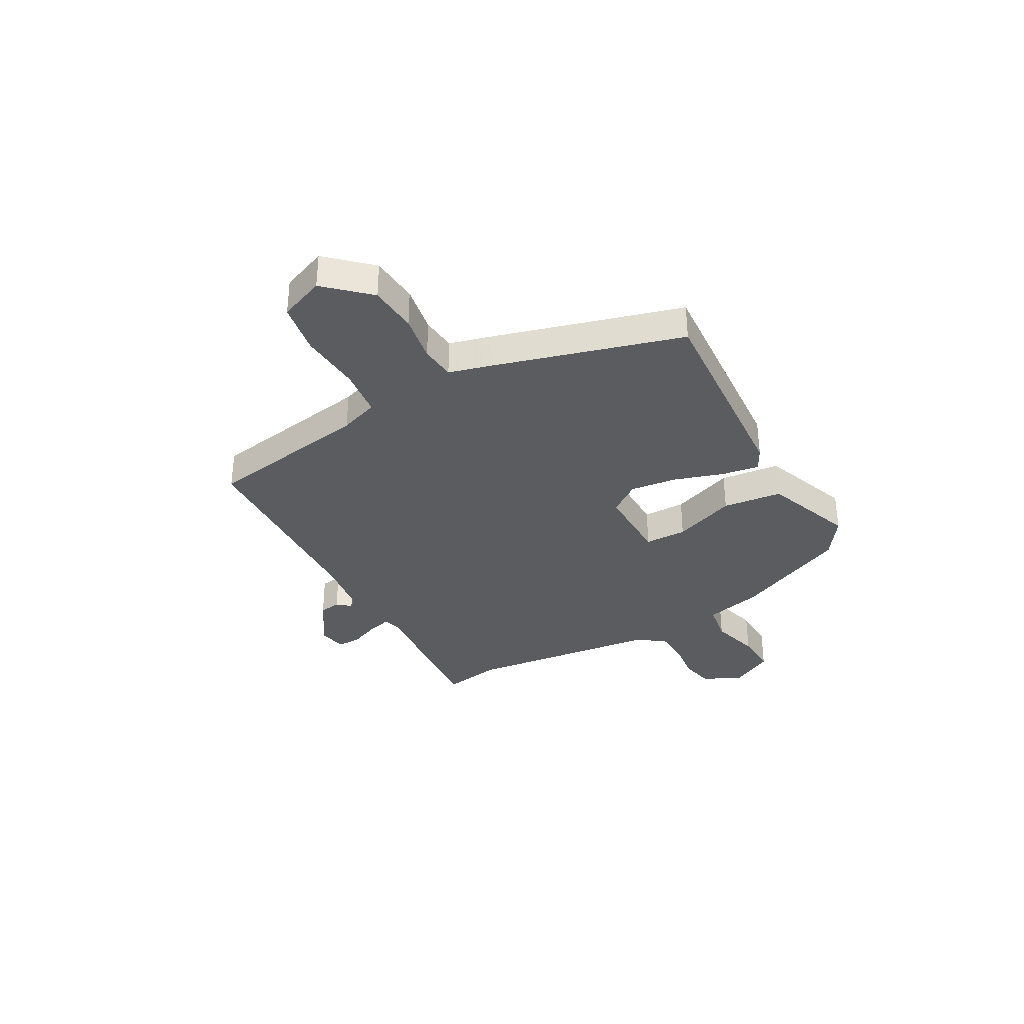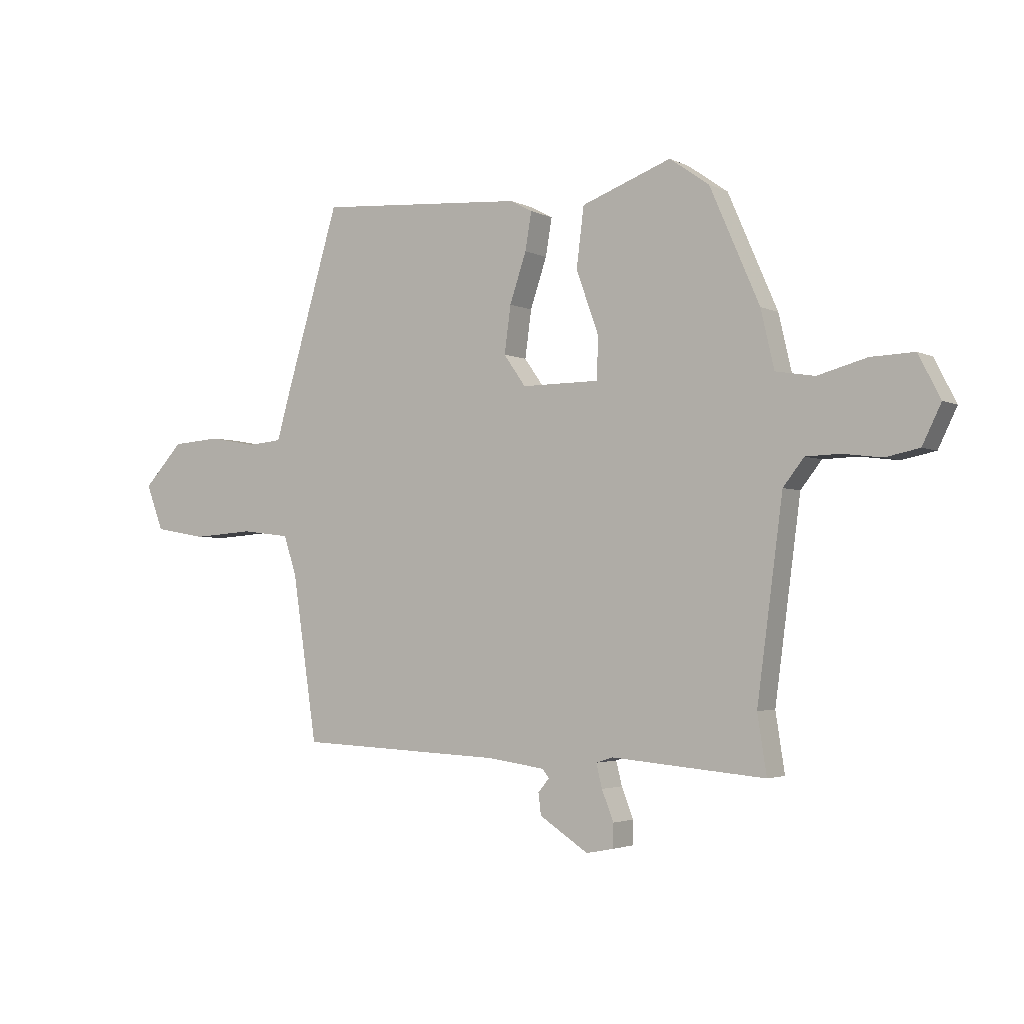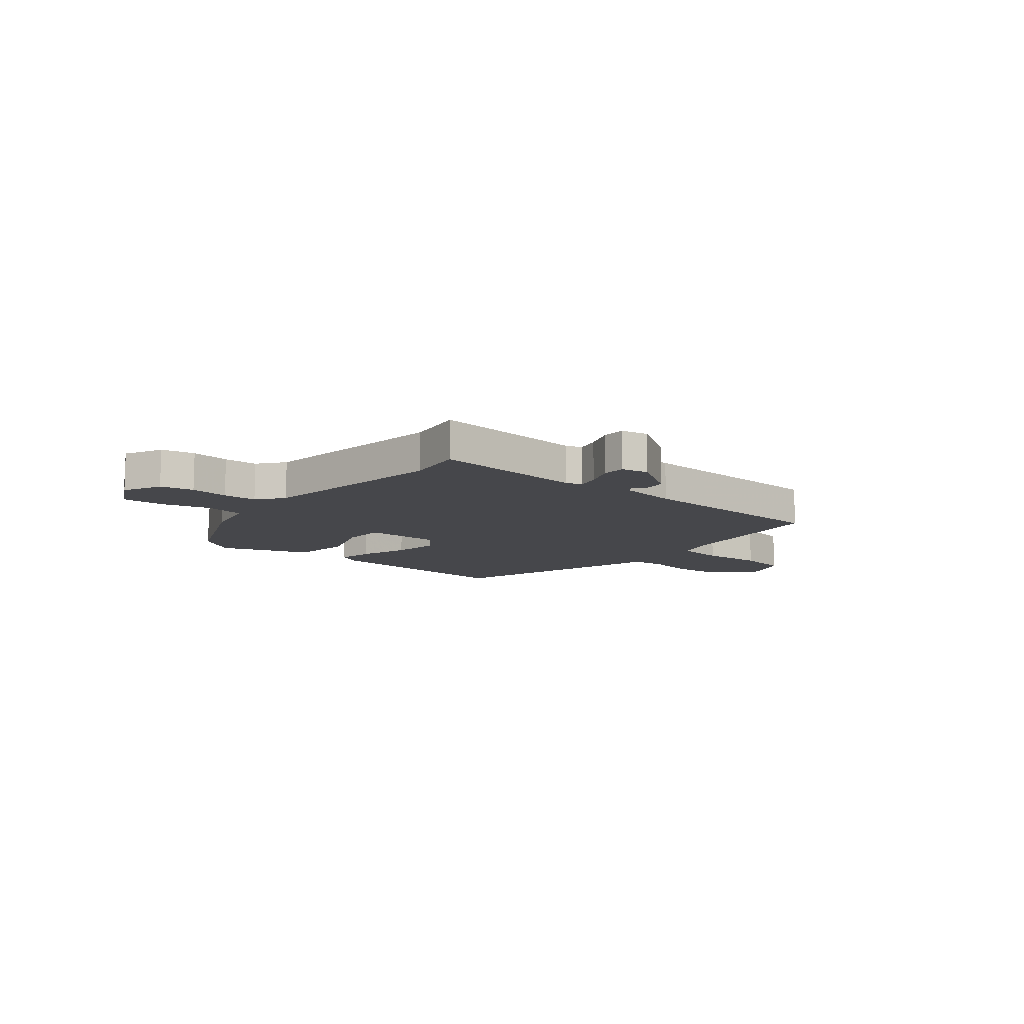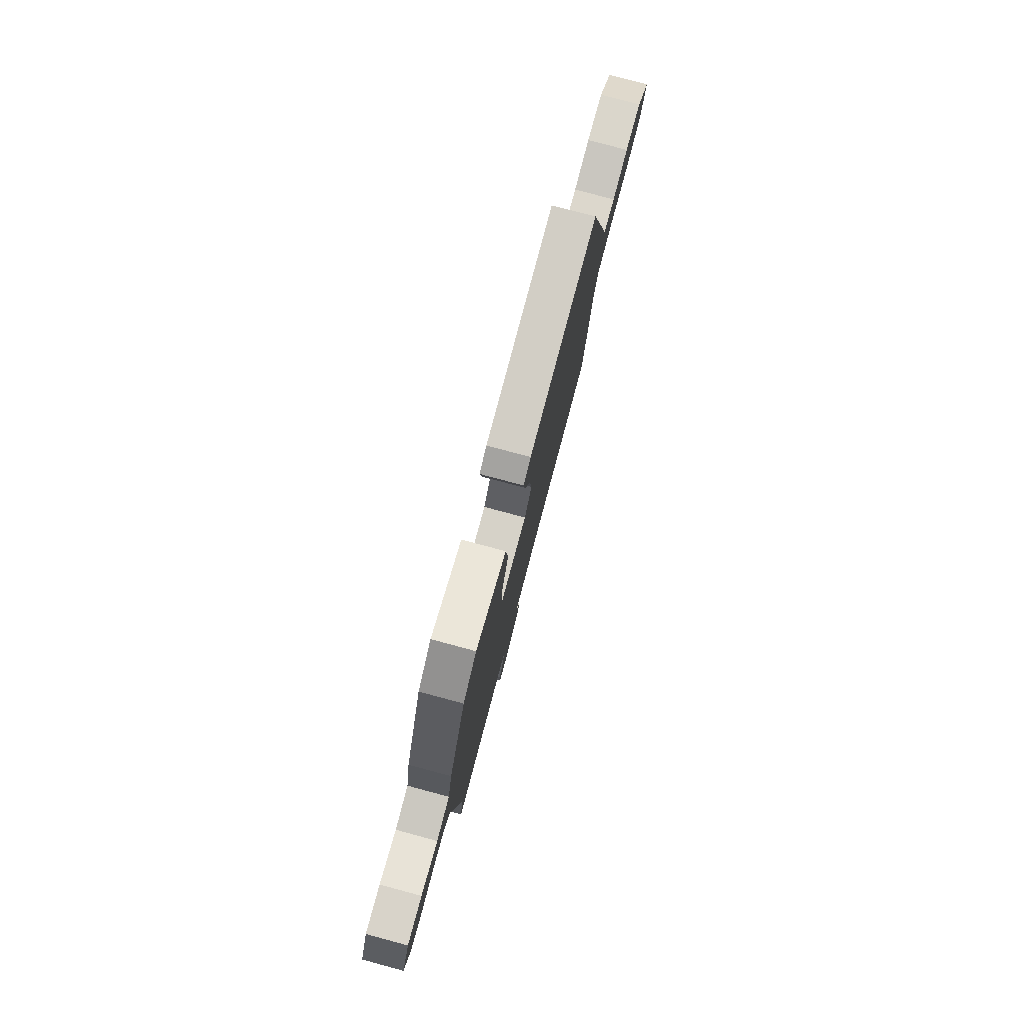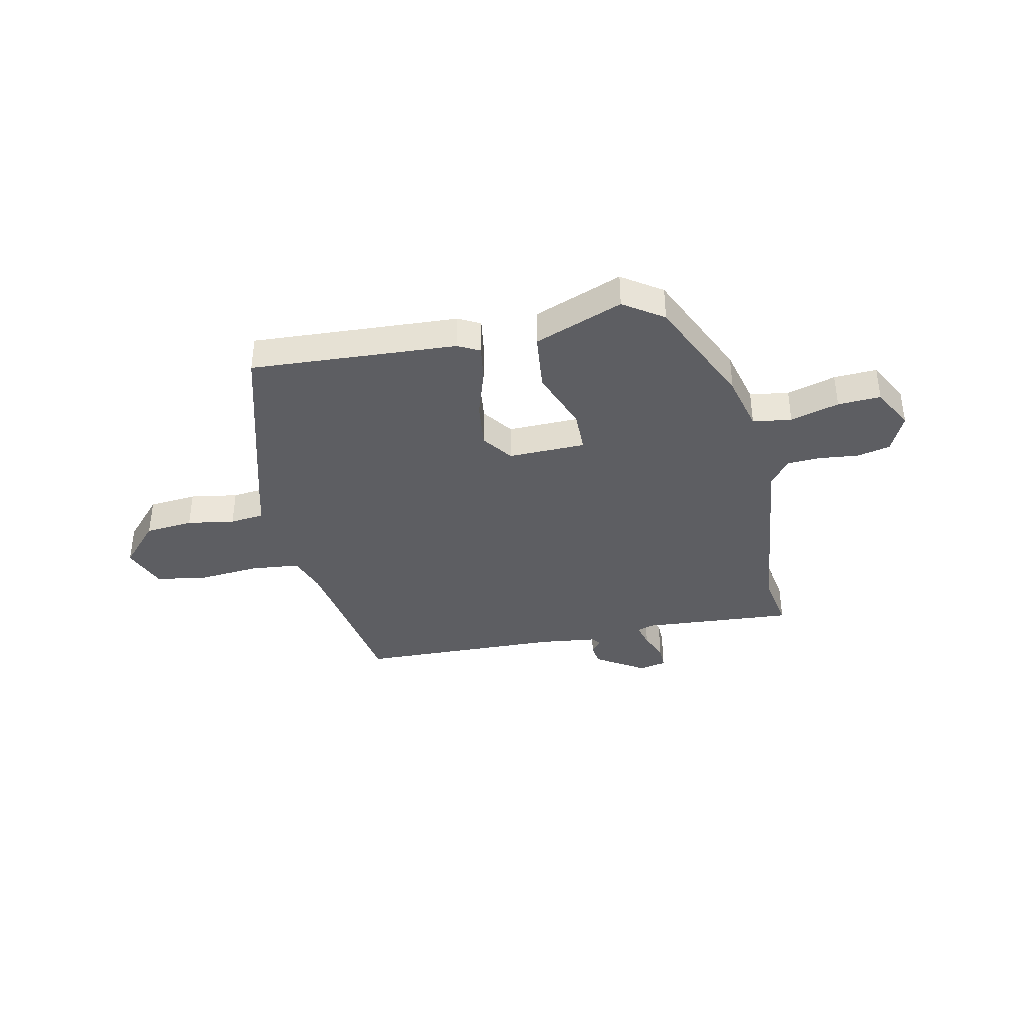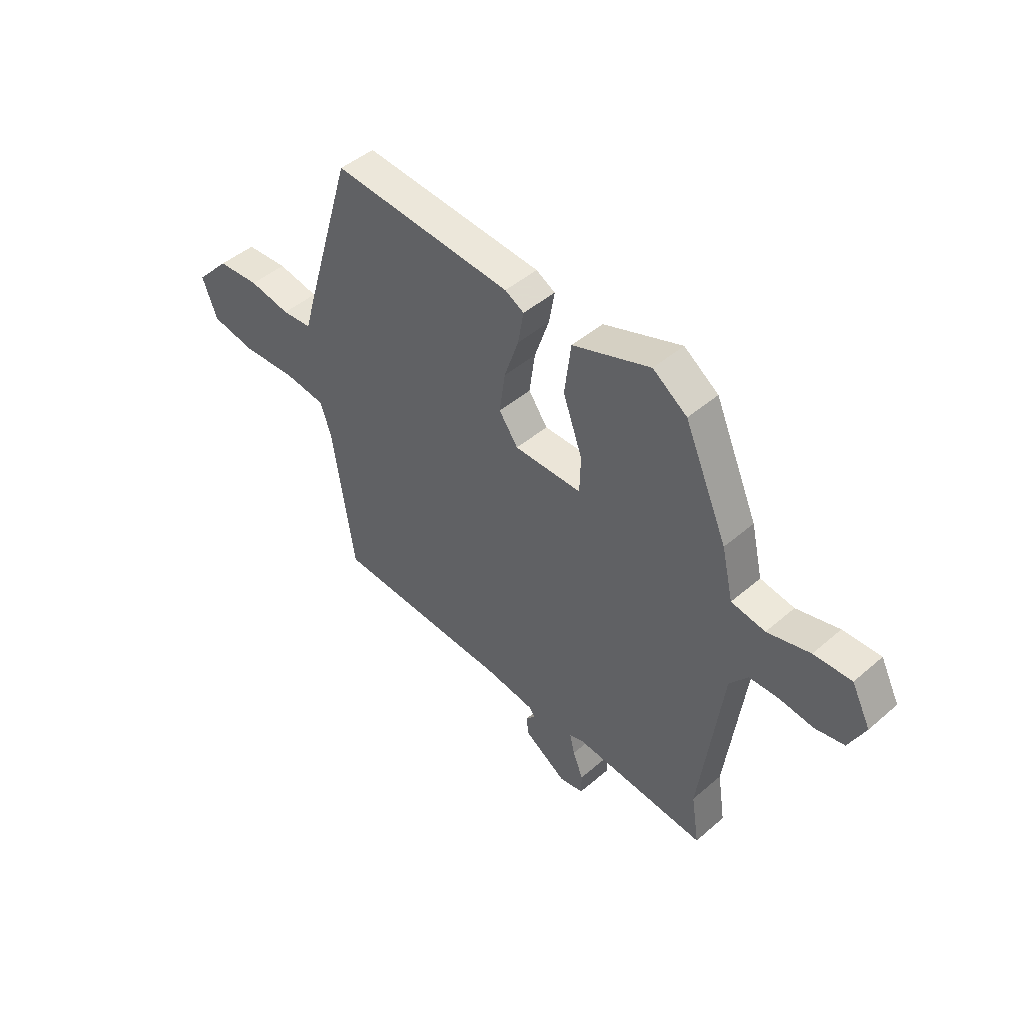
<metadata>
{"format":"obj","ext":"obj","renderer":"f3d","projection":"perspective","resolution":1024,"background":"white","views":[{"elev":-34.8,"azim":-60.3,"up":"+Y"},{"elev":-2.9,"azim":31.8,"up":"+Z"},{"elev":-10.8,"azim":140.5,"up":"+Y"},{"elev":78.2,"azim":105.0,"up":"+Z"},{"elev":-38.3,"azim":12.9,"up":"+Y"},{"elev":46.3,"azim":45.5,"up":"+Z"}]}
</metadata>
<code>
v -0.376 0.07 0.514
v 0.013 0.07 0.486
v 0.054 0.07 0.464
v 0.042 0.07 0.394
v 0.011 0.07 0.302
v -0.001 0.07 0.214
v 0.04 0.07 0.156
v 0.186 0.07 0.157
v 0.188 0.07 0.236
v 0.146 0.07 0.353
v 0.16 0.07 0.464
v 0.328 0.07 0.526
v 0.402 0.07 0.474
v 0.495 0.07 0.261
v 0.52 0.07 0.153
v 0.593 0.07 0.141
v 0.685 0.07 0.166
v 0.766 0.07 0.169
v 0.807 0.07 0.089
v 0.772 0.07 0.017
v 0.709 0.07 0.004
v 0.636 0.07 0.013
v 0.572 0.07 0.011
v 0.533 0.07 -0.039
v 0.485 0.07 -0.402
v 0.502 0.07 -0.511
v 0.214 0.07 -0.486
v 0.183 0.07 -0.496
v 0.194 0.07 -0.54
v 0.216 0.07 -0.596
v 0.216 0.07 -0.64
v 0.164 0.07 -0.65
v 0.073 0.07 -0.591
v 0.068 0.07 -0.551
v 0.089 0.07 -0.526
v 0.076 0.07 -0.51
v -0.032 0.07 -0.495
v -0.416 0.07 -0.478
v -0.462 0.07 -0.169
v -0.486 0.07 -0.096
v -0.577 0.07 -0.085
v -0.693 0.07 -0.093
v -0.79 0.07 -0.076
v -0.822 0.07 0.009
v -0.748 0.07 0.088
v -0.657 0.07 0.095
v -0.568 0.07 0.079
v -0.503 0.07 0.085
v -0.481 0.07 0.163
v -0.376 0 0.514
v 0.013 0 0.486
v 0.054 0 0.464
v 0.042 0 0.394
v 0.011 0 0.302
v -0.001 0 0.214
v 0.04 0 0.156
v 0.186 0 0.157
v 0.188 0 0.236
v 0.146 0 0.353
v 0.16 0 0.464
v 0.328 0 0.526
v 0.402 0 0.474
v 0.495 0 0.261
v 0.52 0 0.153
v 0.593 0 0.141
v 0.685 0 0.166
v 0.766 0 0.169
v 0.807 0 0.089
v 0.772 0 0.017
v 0.709 0 0.004
v 0.636 0 0.013
v 0.572 0 0.011
v 0.533 0 -0.039
v 0.485 0 -0.402
v 0.502 0 -0.511
v 0.214 0 -0.486
v 0.183 0 -0.496
v 0.194 0 -0.54
v 0.216 0 -0.596
v 0.216 0 -0.64
v 0.164 0 -0.65
v 0.073 0 -0.591
v 0.068 0 -0.551
v 0.089 0 -0.526
v 0.076 0 -0.51
v -0.032 0 -0.495
v -0.416 0 -0.478
v -0.462 0 -0.169
v -0.486 0 -0.096
v -0.577 0 -0.085
v -0.693 0 -0.093
v -0.79 0 -0.076
v -0.822 0 0.009
v -0.748 0 0.088
v -0.657 0 0.095
v -0.568 0 0.079
v -0.503 0 0.085
v -0.481 0 0.163
f 48 49 1 2
f 44 45 46 47
f 44 47 48
f 41 42 43 44
f 40 41 44 48
f 39 40 48 2
f 37 38 39
f 36 37 39
f 32 33 34 35
f 30 31 32 35
f 29 30 35 36
f 28 29 36 39
f 25 26 27
f 24 25 27
f 24 27 28 39
f 19 20 21 22
f 19 22 23
f 16 17 18 19
f 15 16 19 23
f 12 13 14 15
f 9 10 11 12
f 8 9 12 15
f 7 8 15 23
f 2 3 4 5
f 2 5 6
f 39 2 6
f 7 23 24 39
f 6 7 39
f 51 50 98 97
f 96 95 94 93
f 97 96 93
f 93 92 91 90
f 97 93 90 89
f 51 97 89 88
f 88 87 86
f 88 86 85
f 84 83 82 81
f 84 81 80 79
f 85 84 79 78
f 88 85 78 77
f 76 75 74
f 76 74 73
f 88 77 76 73
f 71 70 69 68
f 72 71 68
f 68 67 66 65
f 72 68 65 64
f 64 63 62 61
f 61 60 59 58
f 64 61 58 57
f 72 64 57 56
f 54 53 52 51
f 55 54 51
f 55 51 88
f 88 73 72 56
f 88 56 55
f 1 50 51 2
f 2 51 52 3
f 3 52 53 4
f 4 53 54 5
f 5 54 55 6
f 6 55 56 7
f 7 56 57 8
f 8 57 58 9
f 9 58 59 10
f 10 59 60 11
f 11 60 61 12
f 12 61 62 13
f 13 62 63 14
f 14 63 64 15
f 15 64 65 16
f 16 65 66 17
f 17 66 67 18
f 18 67 68 19
f 19 68 69 20
f 20 69 70 21
f 21 70 71 22
f 22 71 72 23
f 23 72 73 24
f 24 73 74 25
f 25 74 75 26
f 26 75 76 27
f 27 76 77 28
f 28 77 78 29
f 29 78 79 30
f 30 79 80 31
f 31 80 81 32
f 32 81 82 33
f 33 82 83 34
f 34 83 84 35
f 35 84 85 36
f 36 85 86 37
f 37 86 87 38
f 38 87 88 39
f 39 88 89 40
f 40 89 90 41
f 41 90 91 42
f 42 91 92 43
f 43 92 93 44
f 44 93 94 45
f 45 94 95 46
f 46 95 96 47
f 47 96 97 48
f 48 97 98 49
f 49 98 50 1

</code>
